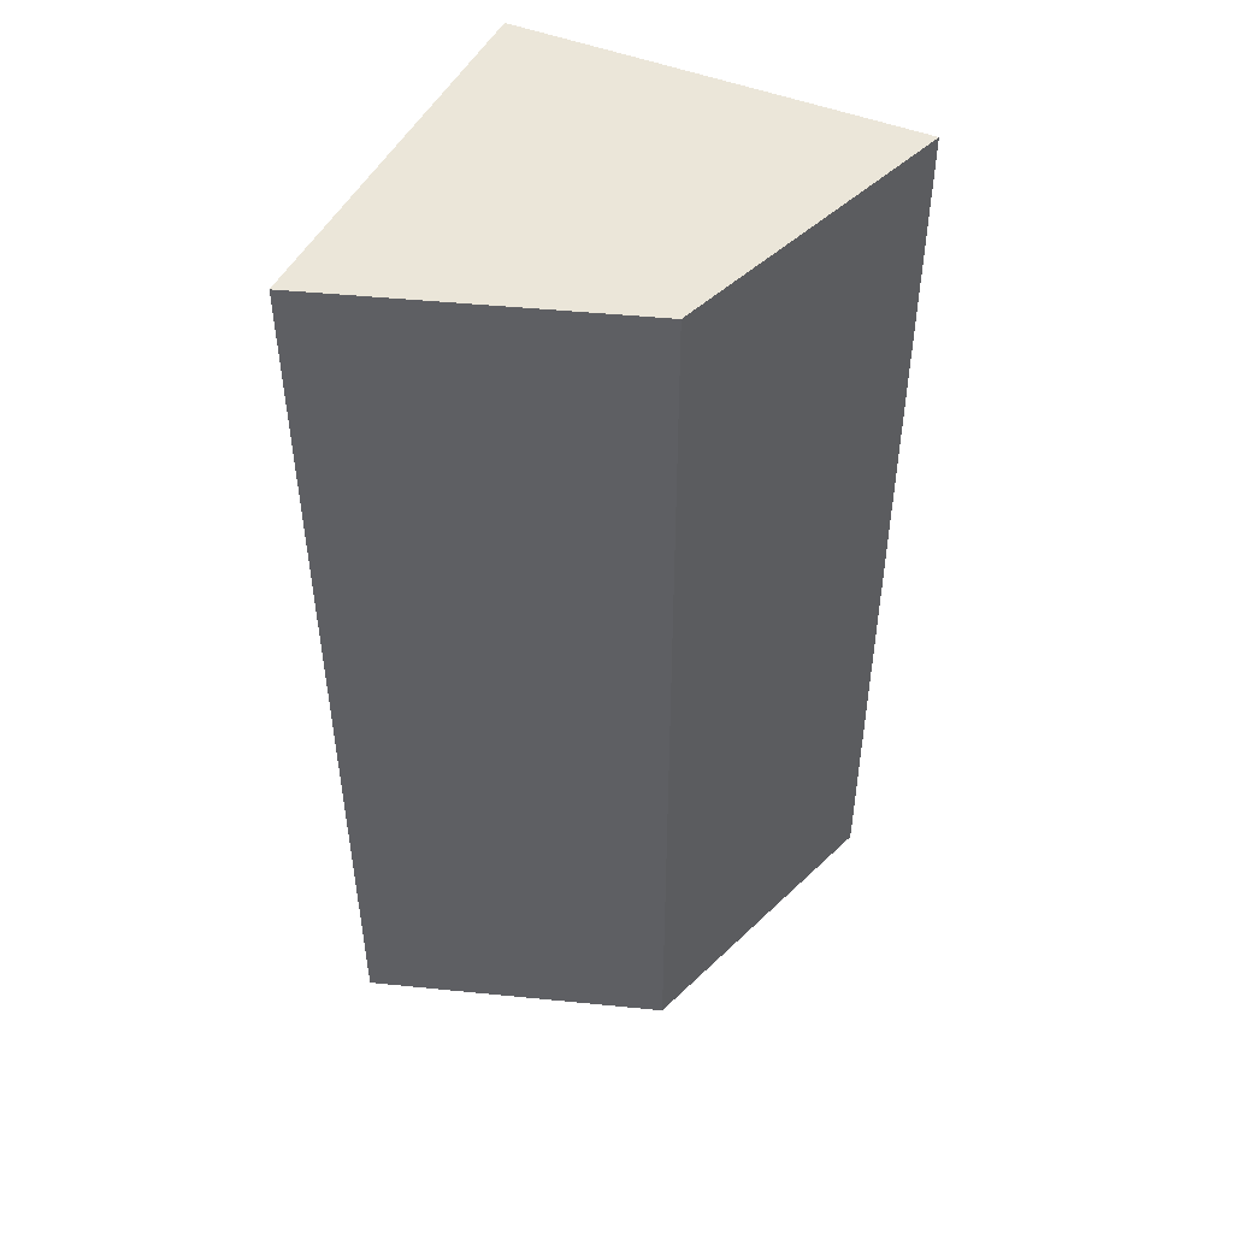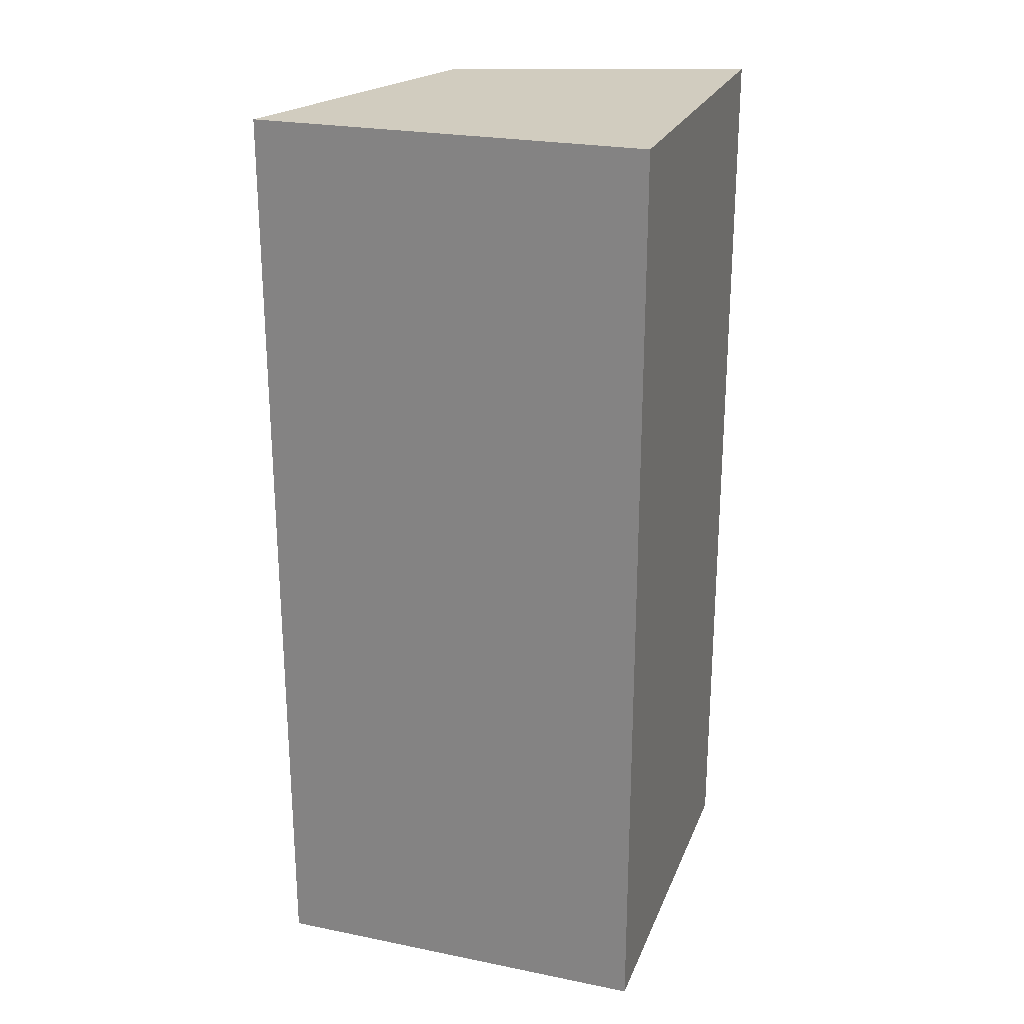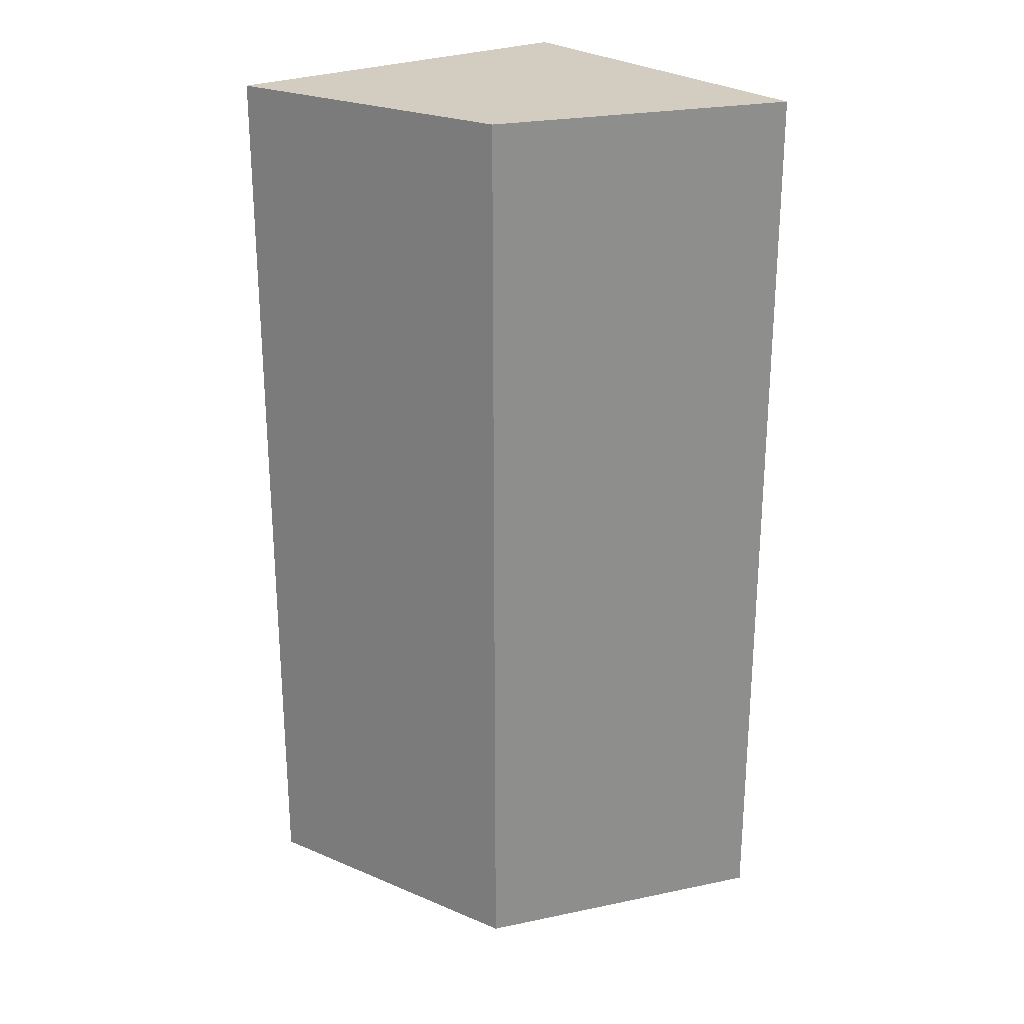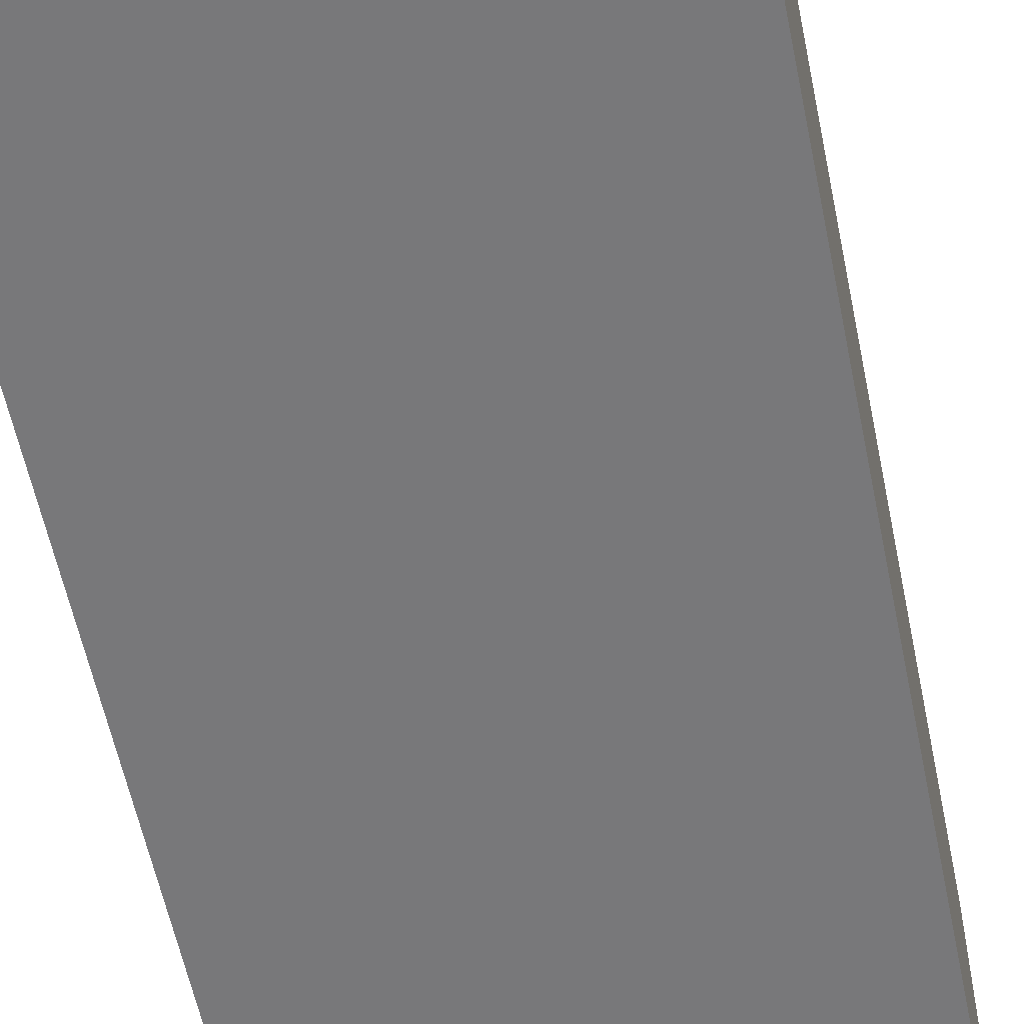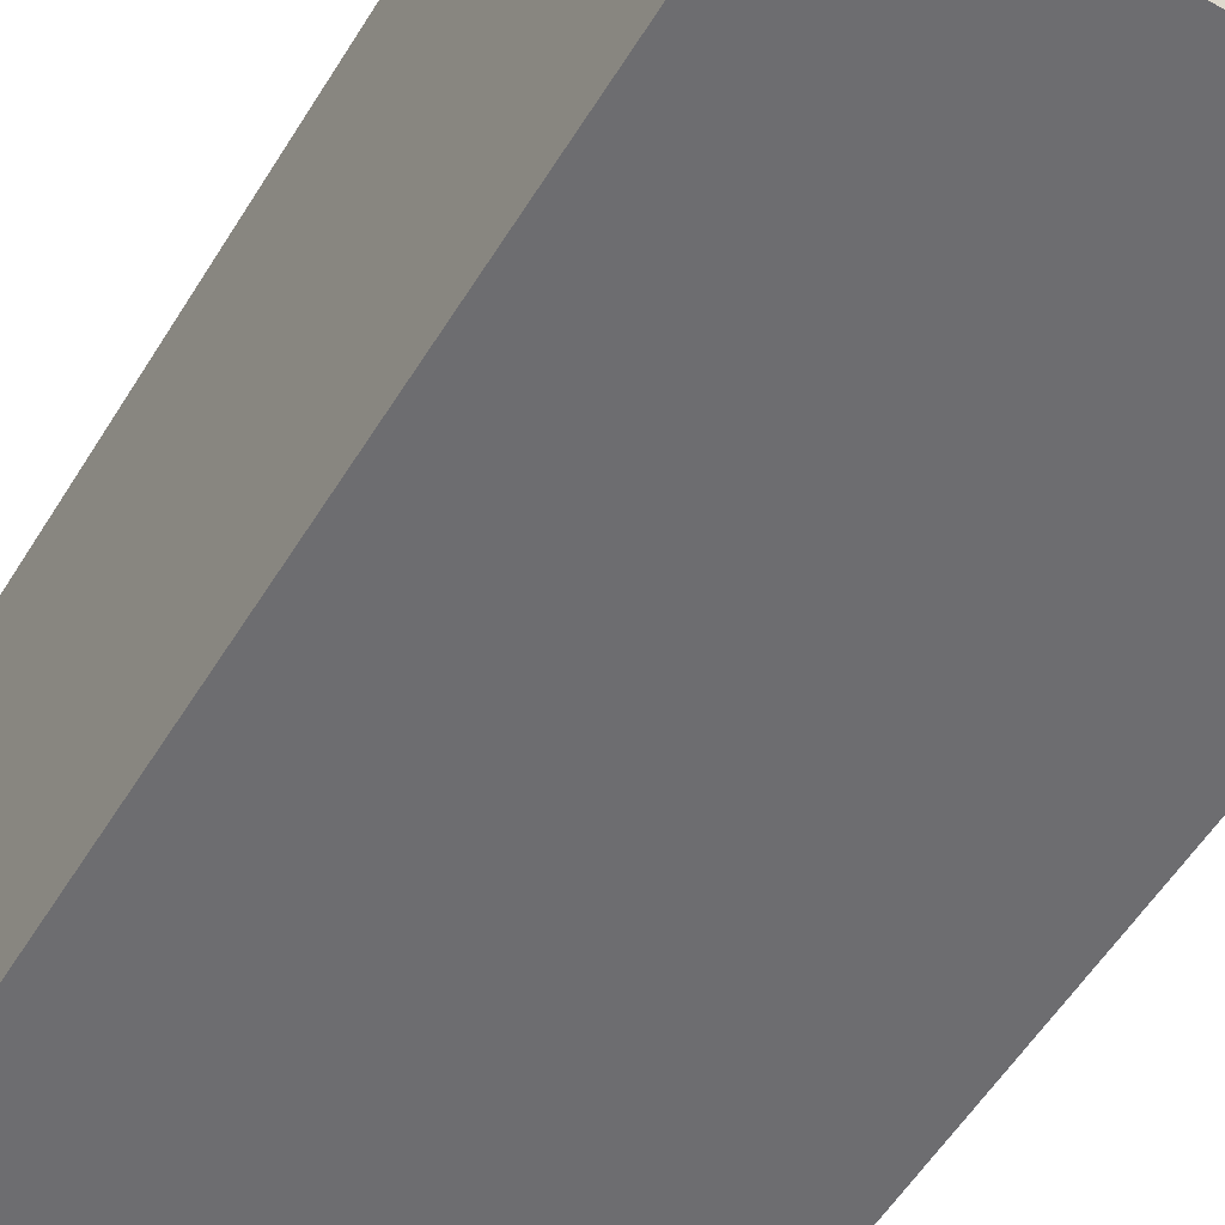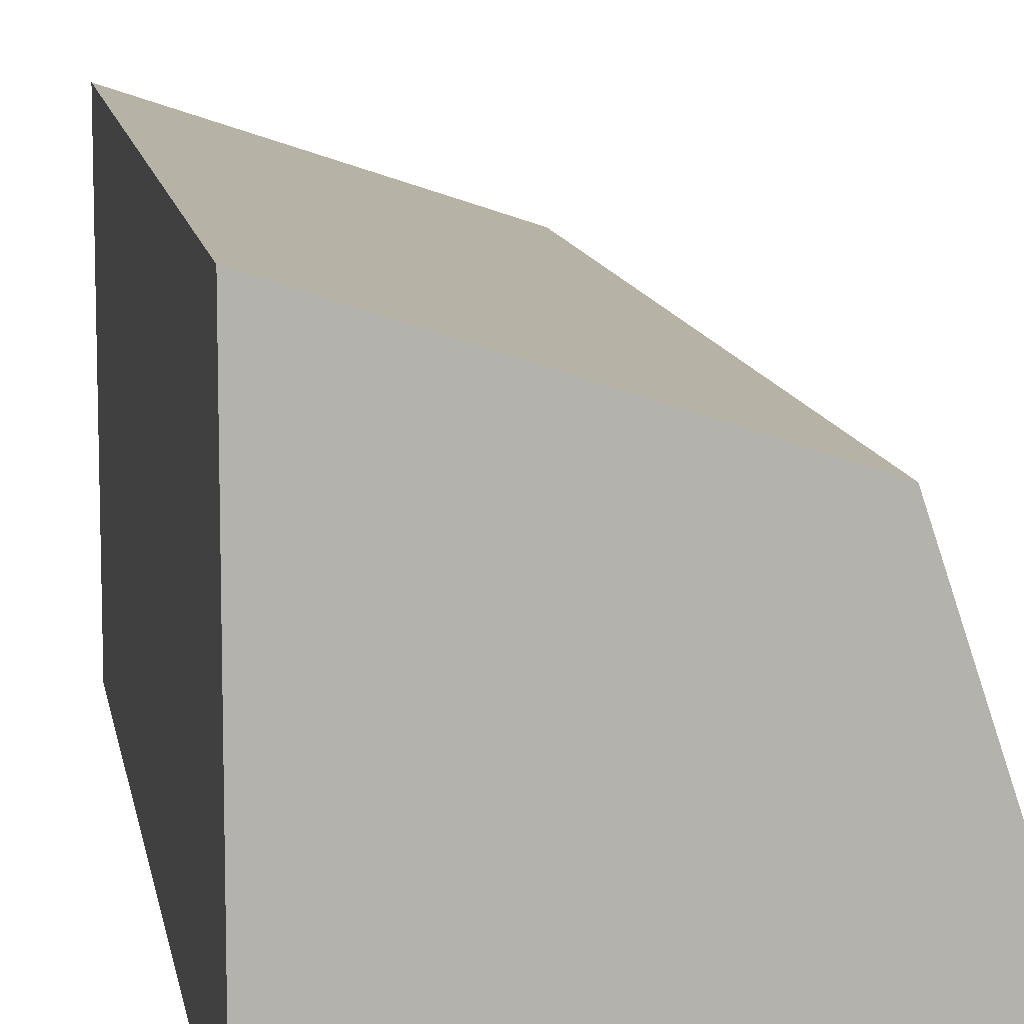
<metadata>
{"format":"obj","ext":"obj","renderer":"f3d","projection":"perspective","resolution":1024,"background":"white","views":[{"elev":47.6,"azim":-65.2,"up":"+Y"},{"elev":24.2,"azim":108.4,"up":"+Y"},{"elev":24.7,"azim":-37.2,"up":"+Y"},{"elev":-57.6,"azim":11.5,"up":"+Z"},{"elev":-54.1,"azim":149.3,"up":"+Z"},{"elev":10.8,"azim":170.9,"up":"+Z"}]}
</metadata>
<code>
o cliff_cornerLarge_rock
v 1.489 0 -1.489
v 0.652 8 -4
v 0.652 0 -4
v 1.489 8 -1.489
v 4 8 -4
v 4 8 -0.652
v 4 0 -4
v 4 0 -0.652
f 1 2 3
f 2 1 4
f 5 4 6
f 4 5 2
f 1 7 8
f 7 1 3
f 6 1 8
f 1 6 4
f 2 7 3
f 7 2 5
f 6 7 5
f 7 6 8

</code>
